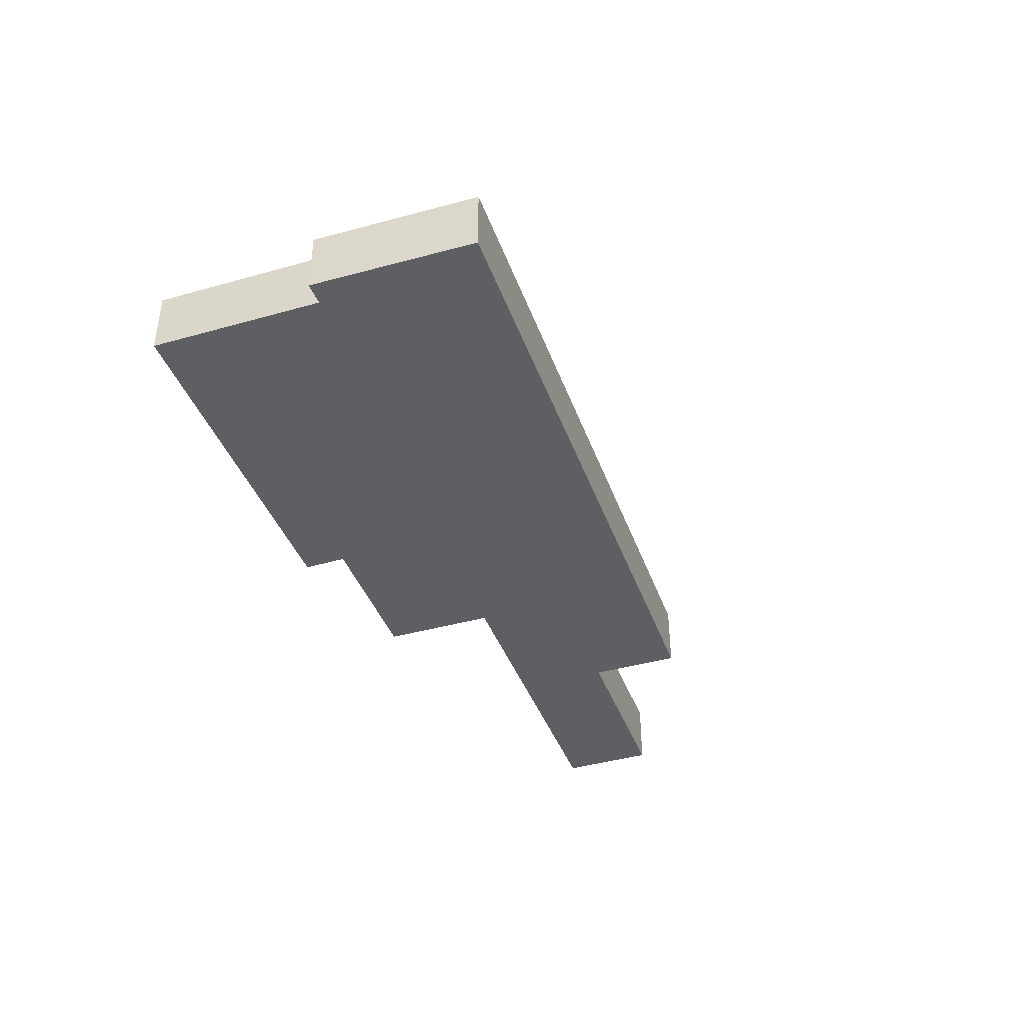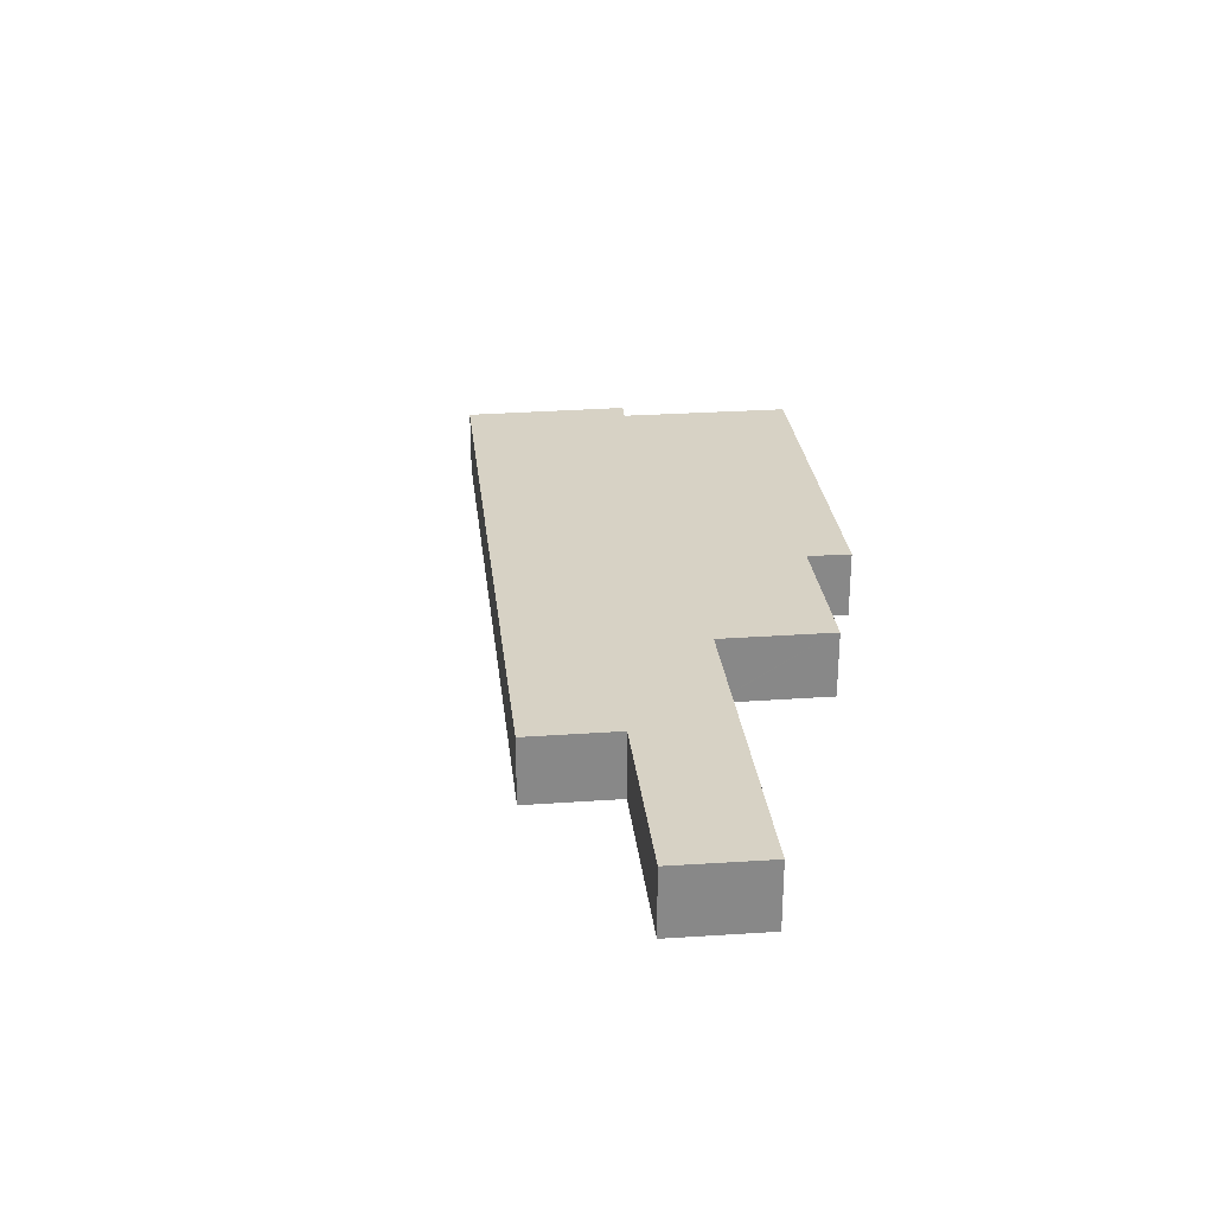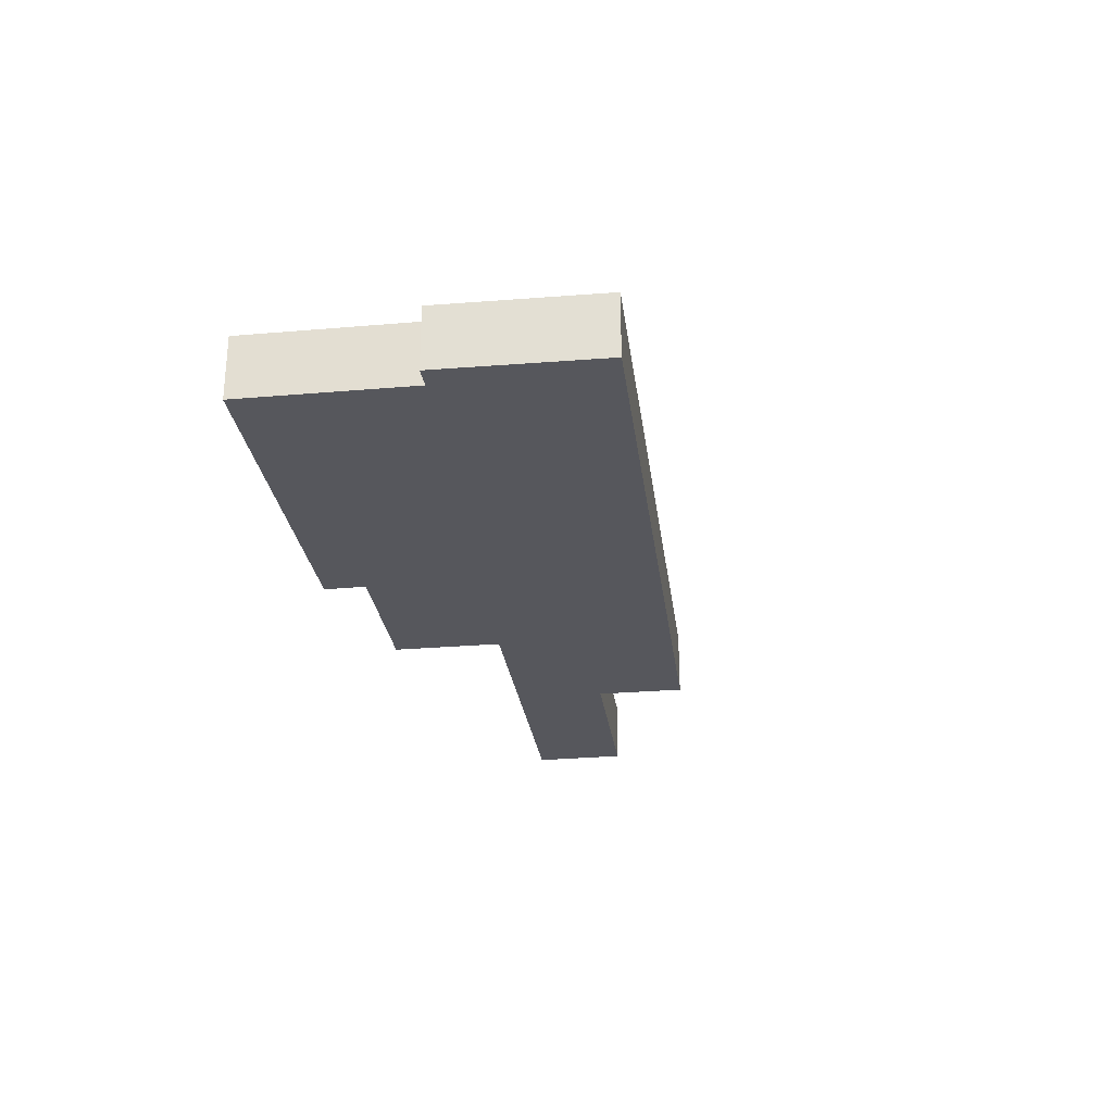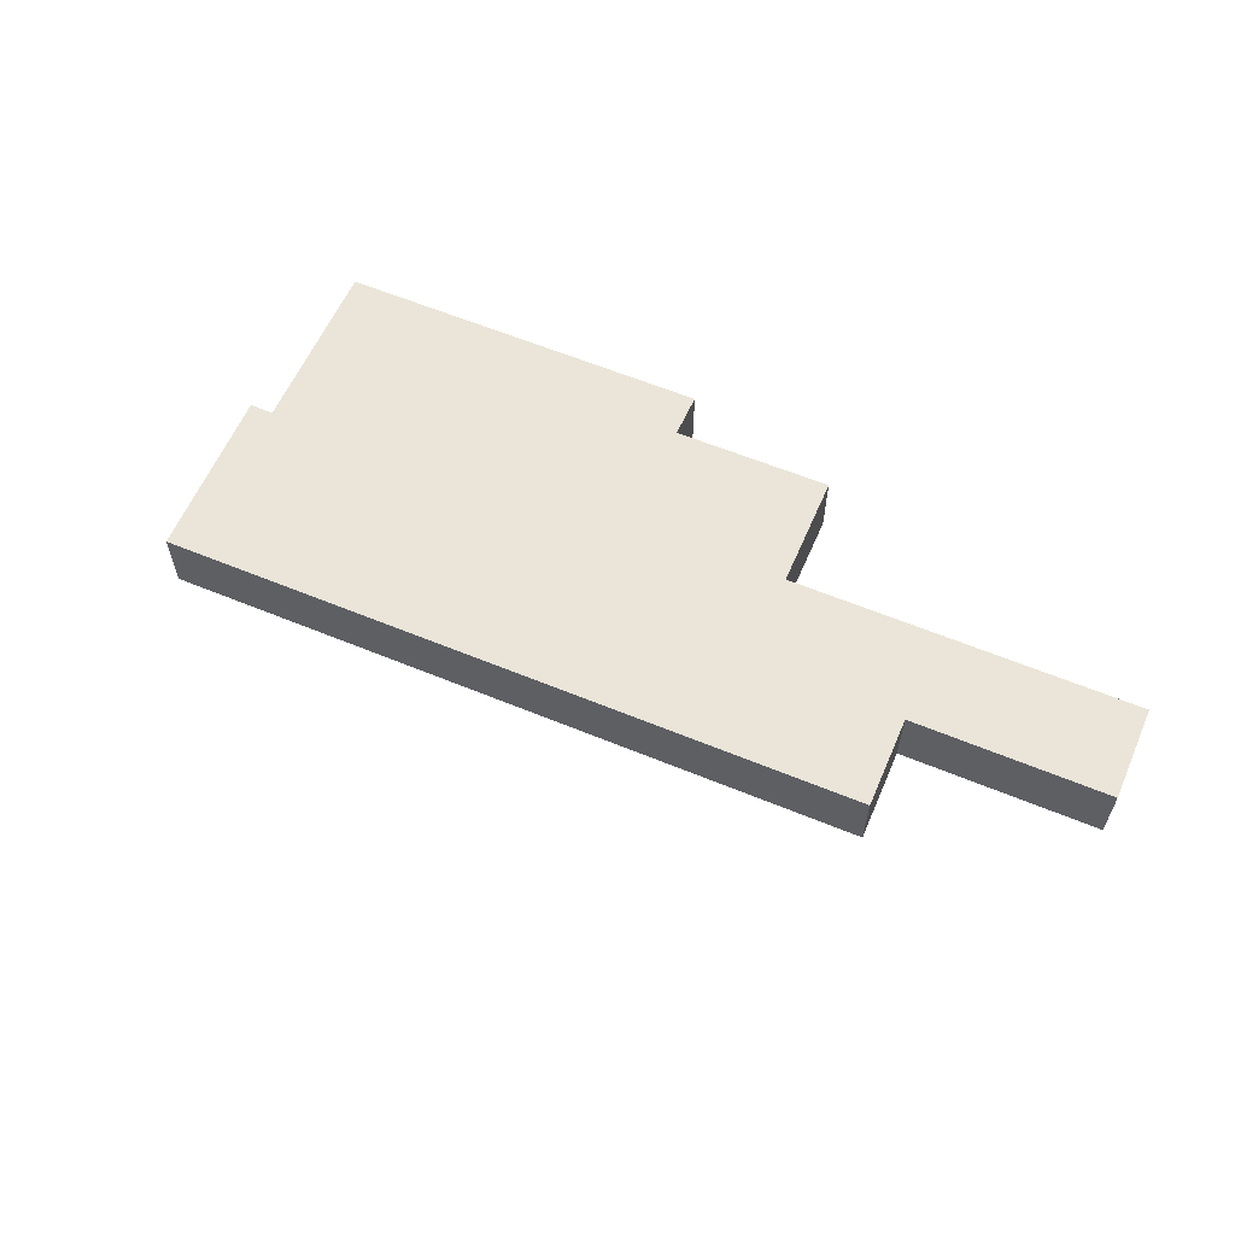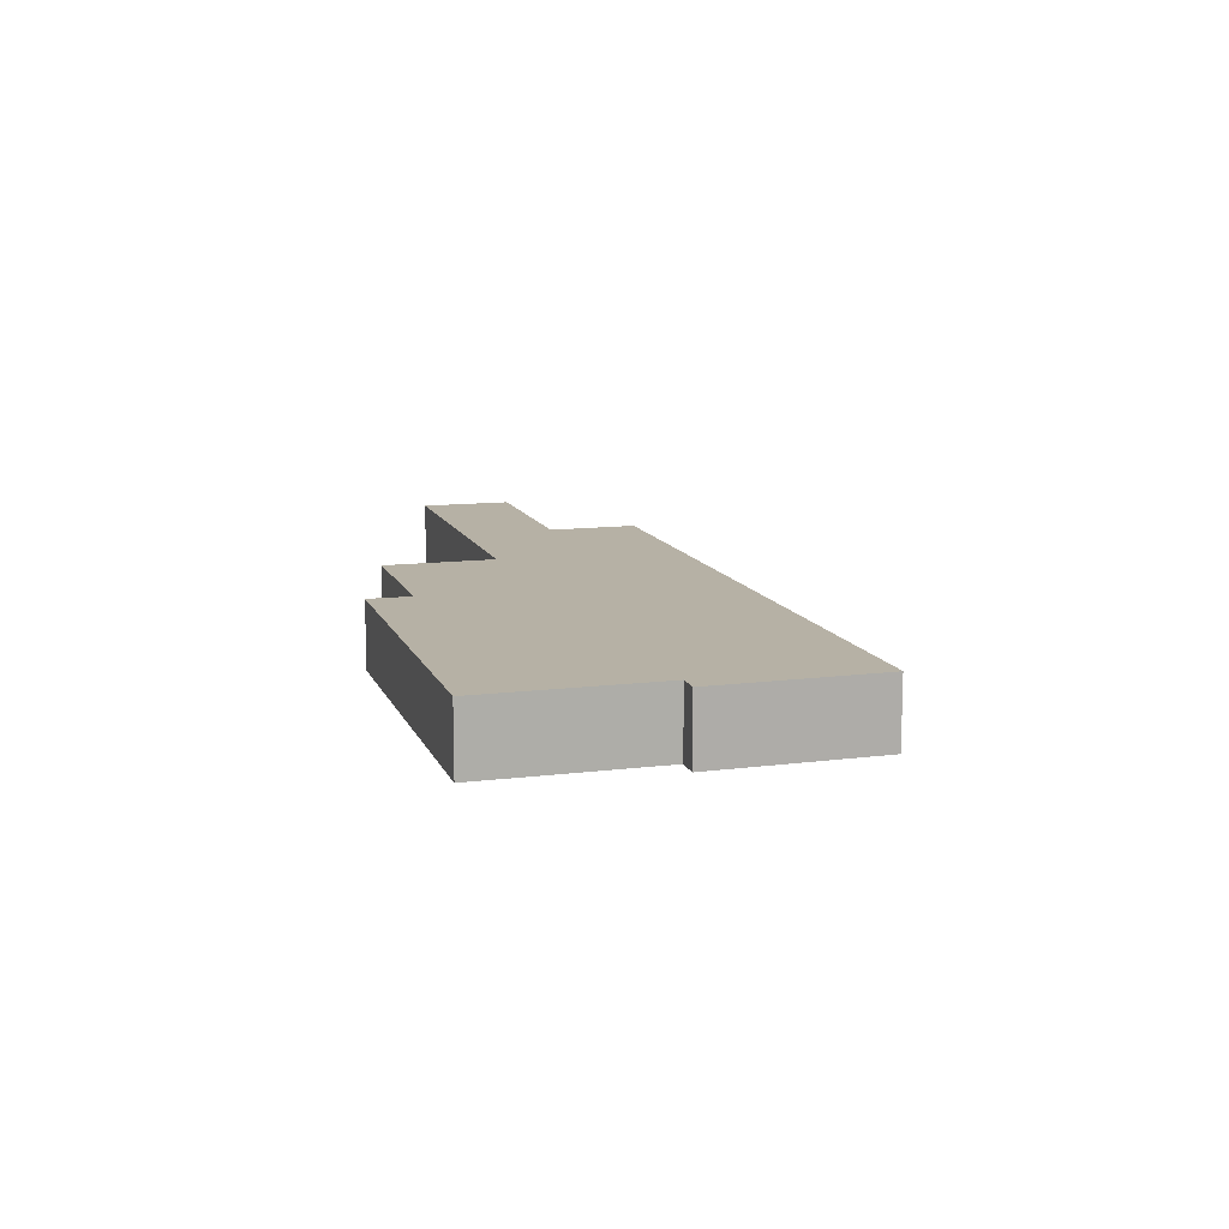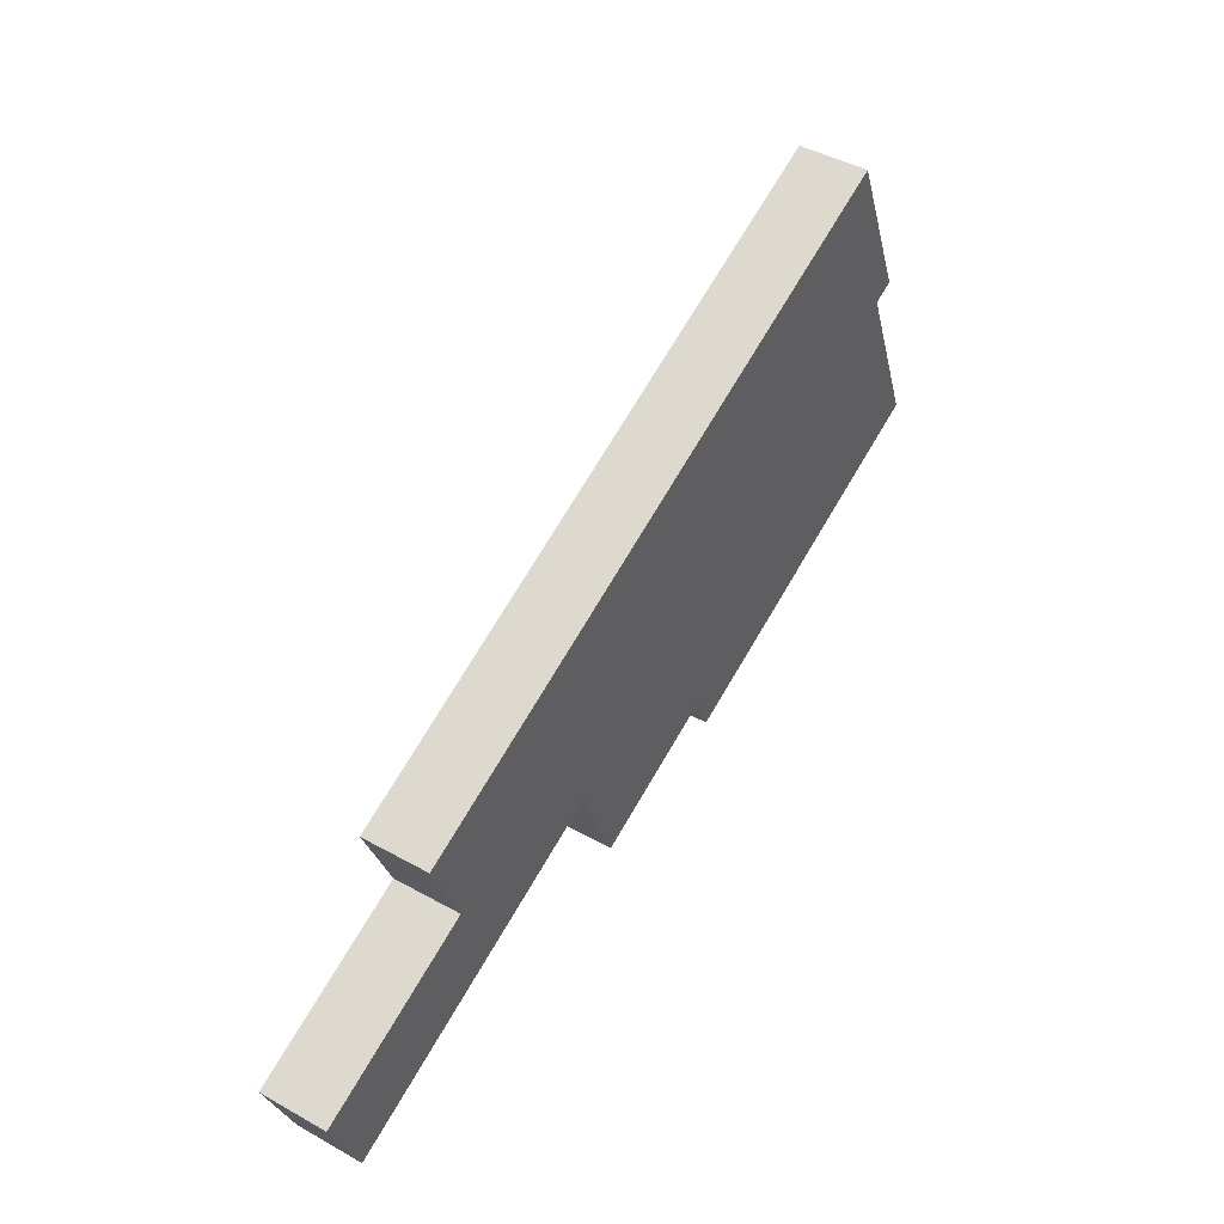
<metadata>
{"format":"obj","ext":"obj","renderer":"f3d","projection":"perspective","resolution":1024,"background":"white","views":[{"elev":-40.5,"azim":-49.3,"up":"+Y"},{"elev":27.5,"azim":105.5,"up":"+Y"},{"elev":-27.5,"azim":-60.9,"up":"+Y"},{"elev":59.3,"azim":44.9,"up":"+Y"},{"elev":12.0,"azim":-84.9,"up":"+Y"},{"elev":44.8,"azim":122.9,"up":"+Z"}]}
</metadata>
<code>
v  3.224 3.713 8.134
v  19.38 3.713 -7.663
v  0 3.713 2.274e-16
v  3.69 3.713 9.311
v  4.152 3.713 13.9
v  2.449 3.713 9.764
v  6.11 3.713 18.66
v  34.8 3.713 7.152
v  20.25 3.713 -5.341
v  30.79 3.713 -2.621
v  29.52 3.713 -5.807
v  28.41 3.713 -8.605
v  28.5 3.713 -8.382
v  30.74 3.713 -2.747
v  30.85 3.713 -2.644
v  38.84 3.713 -5.822
v  40.62 3.713 -0.77
v  42.53 3.713 4.052
v  40.63 3.713 -0.733
v  48.94 3.713 -9.838
v  40.76 3.713 -0.828
v  50.87 3.713 -4.838
v  28.41 5.269e-16 -8.605
v  20.25 3.27e-16 -5.341
v  19.38 4.692e-16 -7.663
v  0 0 0
v  3.69 -5.701e-16 9.311
v  2.449 -5.979e-16 9.764
v  48.94 6.024e-16 -9.838
v  38.84 3.565e-16 -5.822
v  30.85 1.619e-16 -2.644
v  30.79 1.605e-16 -2.621
v  42.53 -2.481e-16 4.052
v  40.63 4.488e-17 -0.733
v  40.62 4.715e-17 -0.77
v  50.87 2.962e-16 -4.838
v  30.74 1.682e-16 -2.747
v  29.52 3.556e-16 -5.807
v  28.5 5.133e-16 -8.382
v  3.224 -4.981e-16 8.134
v  4.152 -8.513e-16 13.9
v  6.11 -1.143e-15 18.66
v  34.8 -4.379e-16 7.152
v  40.76 5.07e-17 -0.828
g defaultobject
f 1 2 3
f 2 1 4
f 5 4 6
f 4 5 7
f 4 7 8
f 4 8 9
f 4 9 2
f 9 8 10
f 9 10 11
f 9 11 12
f 12 11 13
f 11 10 14
f 10 8 15
f 15 8 16
f 16 8 17
f 17 8 18
f 17 18 19
f 17 20 16
f 20 17 21
f 20 21 22
f 23 9 12
f 9 23 24
f 25 3 2
f 3 25 26
f 27 6 4
f 6 27 28
f 29 16 20
f 16 29 30
f 16 30 15
f 15 30 31
f 15 31 10
f 10 31 32
f 24 2 9
f 2 24 25
f 33 19 18
f 19 33 34
f 19 34 17
f 17 34 35
f 36 20 22
f 20 36 29
f 32 14 10
f 14 32 11
f 11 32 13
f 13 32 37
f 13 37 38
f 13 38 12
f 12 38 39
f 12 39 23
f 26 1 3
f 1 26 40
f 1 40 4
f 4 40 27
f 28 5 6
f 5 28 41
f 5 41 7
f 7 41 42
f 42 8 7
f 8 42 43
f 8 43 18
f 18 43 33
f 35 21 17
f 21 35 22
f 22 35 36
f 36 35 44
f 44 29 36
f 29 44 30
f 30 44 35
f 43 34 33
f 34 43 35
f 35 43 30
f 30 43 31
f 31 43 42
f 31 42 32
f 32 42 37
f 37 42 38
f 38 42 39
f 39 42 23
f 23 42 24
f 24 42 25
f 25 42 27
f 27 42 41
f 27 41 28
f 25 40 26
f 40 25 27

</code>
